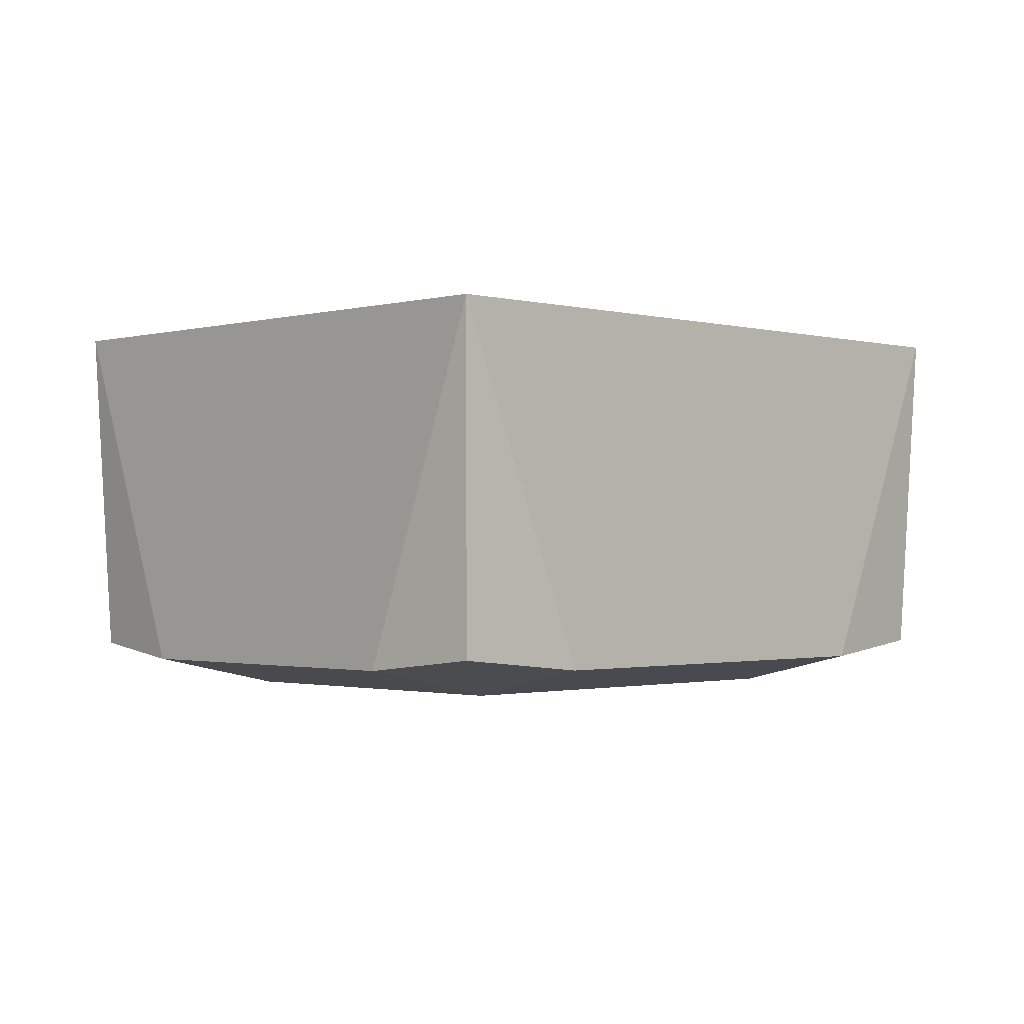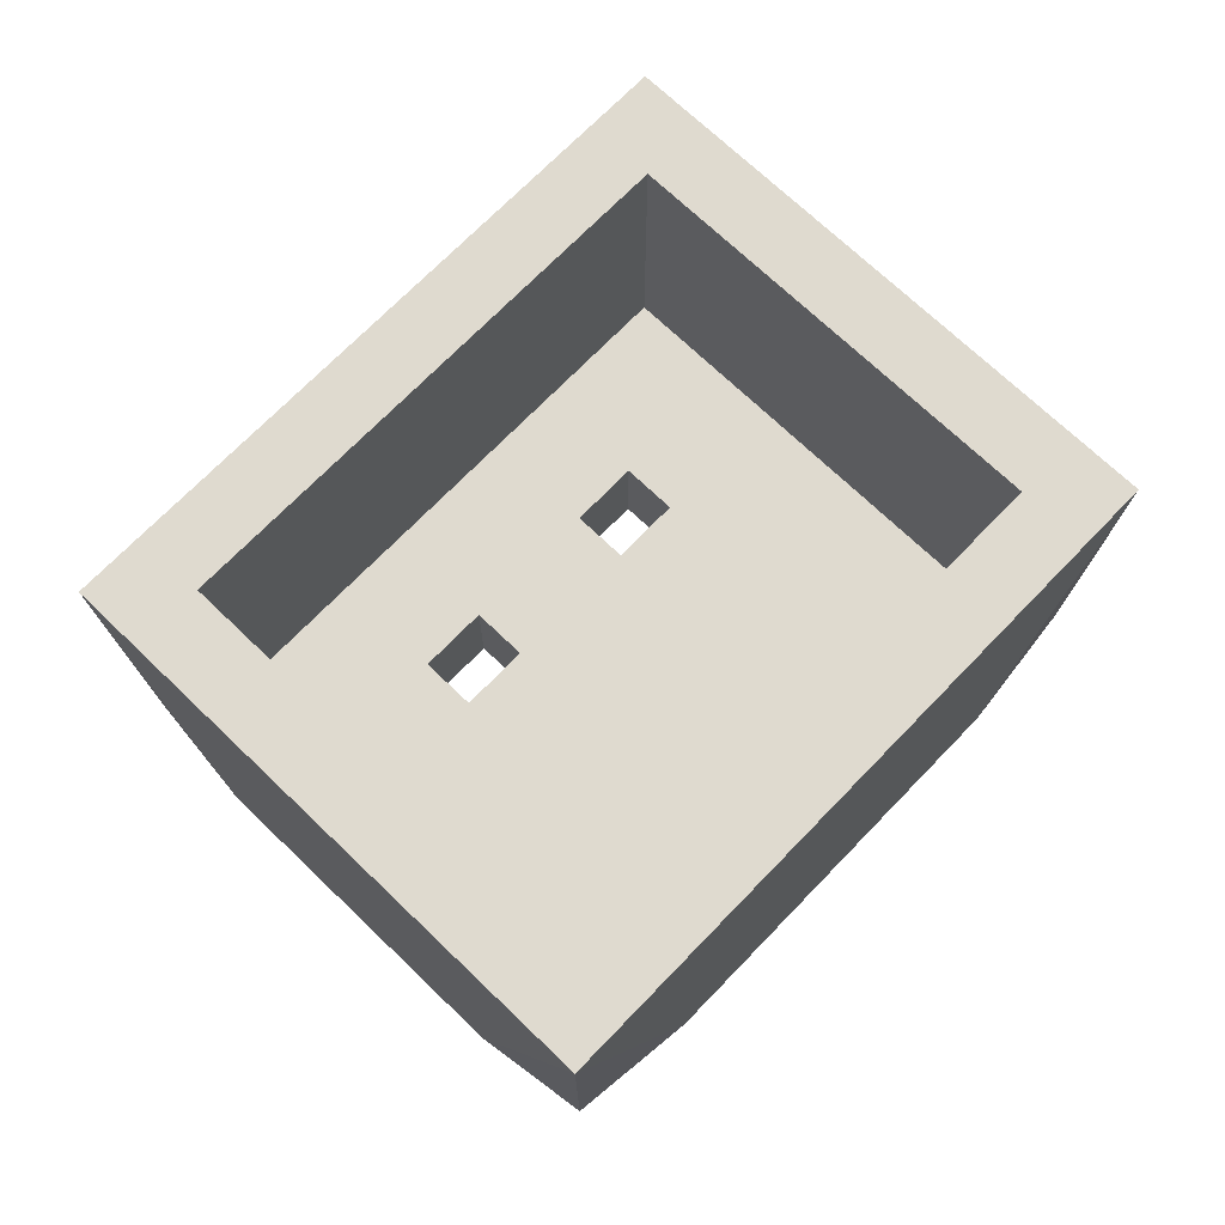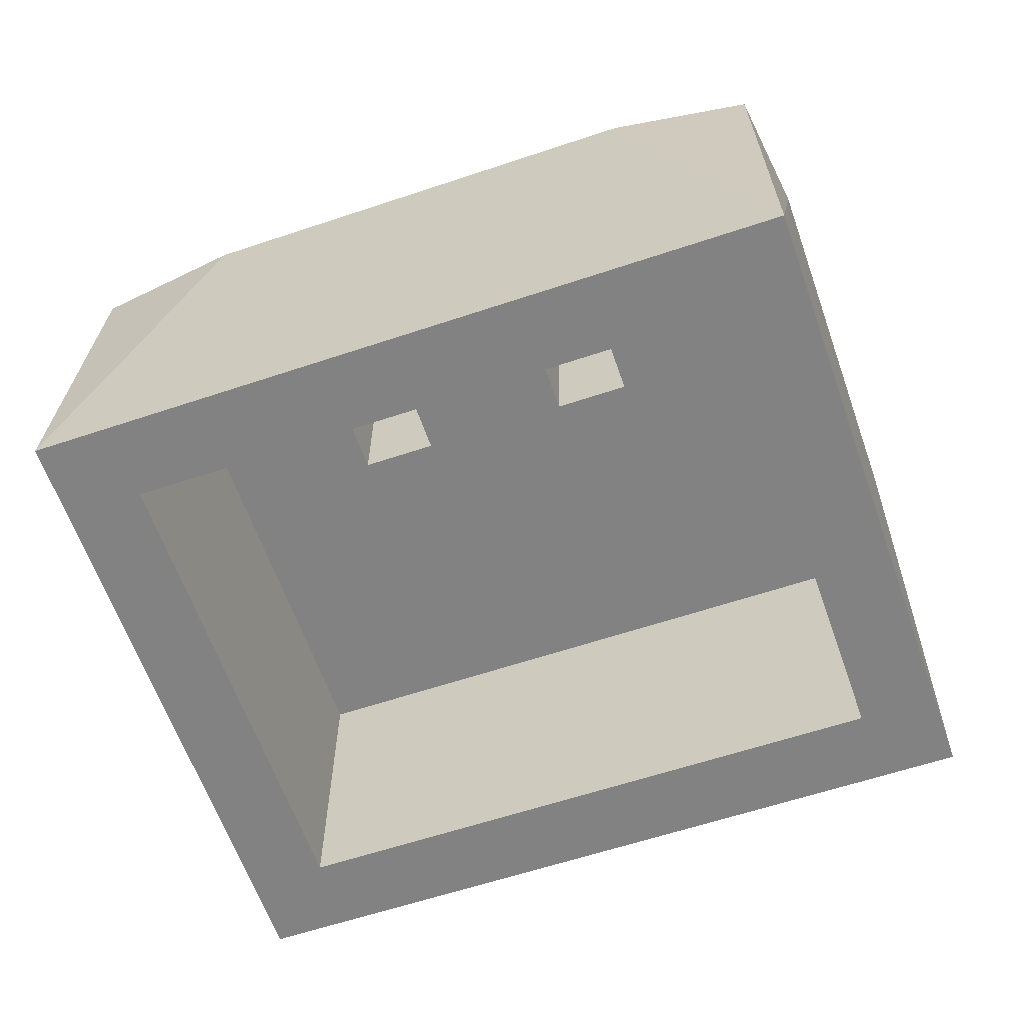
<metadata>
{"format":"obj","ext":"obj","renderer":"f3d","projection":"perspective","resolution":1024,"background":"white","views":[{"elev":-1.2,"azim":-25.5,"up":"+Z"},{"elev":70.6,"azim":-26.9,"up":"+Z"},{"elev":29.1,"azim":0.6,"up":"+Y"}]}
</metadata>
<code>
v 0.02713 0.06496 0.04255
v 0.02713 0.06496 0.04255
v 0.02713 0.06496 0.04255
v 0.02713 0.06496 0.04255
v 0.02713 0.06496 0.04255
v 0.03542 0.062 0.04255
v 0.03542 0.062 0.04255
v 0.03542 0.062 0.04255
v 0.03542 0.062 0.04255
v 0.03542 0.062 0.04255
v 0.03542 0.062 0.04255
v 0.02894 0.05975 0.04255
v 0.02894 0.05975 0.04255
v 0.02894 0.05975 0.04255
v 0.02894 0.05975 0.04255
v 0.02894 0.05975 0.04255
v 0.03361 0.06721 0.04255
v 0.03361 0.06721 0.04255
v 0.03361 0.06721 0.04255
v 0.03361 0.06721 0.04255
v 0.03361 0.06721 0.04255
v 0.02713 0.06496 0.0392
v 0.02713 0.06496 0.0392
v 0.02713 0.06496 0.0392
v 0.03542 0.062 0.0392
v 0.03542 0.062 0.0392
v 0.03542 0.062 0.0392
v 0.02894 0.05975 0.0392
v 0.02894 0.05975 0.0392
v 0.02894 0.05975 0.0392
v 0.03361 0.06721 0.0392
v 0.03361 0.06721 0.0392
v 0.03361 0.06721 0.0392
v 0.03218 0.06087 0.0392
v 0.03218 0.06087 0.0392
v 0.03218 0.06087 0.0392
v 0.03218 0.06087 0.0392
v 0.03452 0.06461 0.0392
v 0.03452 0.06461 0.0392
v 0.03452 0.06461 0.0392
v 0.02804 0.06235 0.0392
v 0.02804 0.06235 0.0392
v 0.02804 0.06235 0.0392
v 0.03037 0.06609 0.0392
v 0.03037 0.06609 0.0392
v 0.03037 0.06609 0.0392
v 0.03128 0.06348 0.0392
v 0.03056 0.06031 0.0392
v 0.03056 0.06031 0.0392
v 0.03056 0.06031 0.0392
v 0.03406 0.06591 0.0392
v 0.03406 0.06591 0.0392
v 0.03406 0.06591 0.0392
v 0.02849 0.06105 0.0392
v 0.02849 0.06105 0.0392
v 0.02849 0.06105 0.0392
v 0.03199 0.06665 0.0392
v 0.03199 0.06665 0.0392
v 0.03199 0.06665 0.0392
v 0.0338 0.06144 0.0392
v 0.0338 0.06144 0.0392
v 0.0338 0.06144 0.0392
v 0.03497 0.06331 0.0392
v 0.03497 0.06331 0.0392
v 0.02758 0.06366 0.0392
v 0.02758 0.06366 0.0392
v 0.02758 0.06366 0.0392
v 0.02875 0.06552 0.0392
v 0.02875 0.06552 0.0392
v 0.03082 0.06478 0.0392
v 0.03173 0.06218 0.0392
v 0.0329 0.06404 0.0392
v 0.02966 0.06292 0.0392
v 0.03011 0.06161 0.0392
v 0.03335 0.06274 0.0392
v 0.03244 0.06535 0.0392
v 0.03244 0.06535 0.0392
v 0.03244 0.06535 0.0392
v 0.0292 0.06422 0.0392
v 0.0292 0.06422 0.0392
v 0.0292 0.06422 0.0392
v 0.02975 0.06003 0.0392
v 0.02975 0.06003 0.0392
v 0.02975 0.06003 0.0392
v 0.03384 0.06656 0.0392
v 0.03384 0.06656 0.0392
v 0.02872 0.0604 0.0392
v 0.02872 0.0604 0.0392
v 0.0328 0.06693 0.0392
v 0.0328 0.06693 0.0392
v 0.0328 0.06693 0.0392
v 0.03299 0.06116 0.0392
v 0.03299 0.06116 0.0392
v 0.03299 0.06116 0.0392
v 0.03474 0.06396 0.0392
v 0.03474 0.06396 0.0392
v 0.03474 0.06396 0.0392
v 0.02781 0.06301 0.0392
v 0.02781 0.06301 0.0392
v 0.02781 0.06301 0.0392
v 0.02956 0.0658 0.0392
v 0.02956 0.0658 0.0392
v 0.02956 0.0658 0.0392
v 0.0306 0.06543 0.0392
v 0.0315 0.06283 0.0392
v 0.03371 0.06433 0.0392
v 0.03047 0.0632 0.0392
v 0.03137 0.06059 0.0392
v 0.03137 0.06059 0.0392
v 0.03137 0.06059 0.0392
v 0.03429 0.06526 0.0392
v 0.03429 0.06526 0.0392
v 0.03429 0.06526 0.0392
v 0.02826 0.0617 0.0392
v 0.02826 0.0617 0.0392
v 0.02826 0.0617 0.0392
v 0.03118 0.06637 0.0392
v 0.03118 0.06637 0.0392
v 0.03118 0.06637 0.0392
v 0.03461 0.06172 0.0392
v 0.03461 0.06172 0.0392
v 0.03461 0.06172 0.0392
v 0.0352 0.06265 0.0392
v 0.0352 0.06265 0.0392
v 0.0352 0.06265 0.0392
v 0.02736 0.06431 0.0392
v 0.02736 0.06431 0.0392
v 0.02794 0.06524 0.0392
v 0.02794 0.06524 0.0392
v 0.03105 0.06413 0.0392
v 0.03196 0.06153 0.0392
v 0.03209 0.06376 0.0392
v 0.02885 0.06263 0.0392
v 0.02988 0.06227 0.0392
v 0.03034 0.06096 0.0392
v 0.03092 0.0619 0.0392
v 0.0293 0.06133 0.0392
v 0.03312 0.06339 0.0392
v 0.03358 0.06209 0.0392
v 0.03416 0.06302 0.0392
v 0.03254 0.06246 0.0392
v 0.03222 0.066 0.0392
v 0.03267 0.0647 0.0392
v 0.03267 0.0647 0.0392
v 0.03267 0.0647 0.0392
v 0.03325 0.06563 0.0392
v 0.03163 0.06506 0.0392
v 0.03163 0.06506 0.0392
v 0.03163 0.06506 0.0392
v 0.02898 0.06487 0.0392
v 0.02943 0.06357 0.0392
v 0.02943 0.06357 0.0392
v 0.02943 0.06357 0.0392
v 0.03001 0.0645 0.0392
v 0.03001 0.0645 0.0392
v 0.03001 0.0645 0.0392
v 0.02839 0.06394 0.0392
v 0.02862 0.06329 0.0392
v 0.03024 0.06385 0.0392
v 0.03024 0.06385 0.0392
v 0.03024 0.06385 0.0392
v 0.02979 0.06515 0.0392
v 0.03186 0.06441 0.0392
v 0.03186 0.06441 0.0392
v 0.03186 0.06441 0.0392
v 0.03348 0.06498 0.0392
v 0.03303 0.06628 0.0392
v 0.03277 0.06181 0.0392
v 0.03439 0.06237 0.0392
v 0.03393 0.06367 0.0392
v 0.02953 0.06068 0.0392
v 0.03115 0.06125 0.0392
v 0.03069 0.06255 0.0392
v 0.02907 0.06198 0.0392
v 0.03231 0.06311 0.0392
v 0.03141 0.06572 0.0392
v 0.02817 0.06459 0.0392
v 0.03105 0.06413 0.03795
v 0.03024 0.06385 0.03795
v 0.03024 0.06385 0.03795
v 0.03024 0.06385 0.03795
v 0.03312 0.06339 0.03795
v 0.03231 0.06311 0.03795
v 0.03409 0.0606 0.03832
v 0.03409 0.0606 0.03832
v 0.03409 0.0606 0.03832
v 0.0349 0.06089 0.03832
v 0.0349 0.06089 0.03832
v 0.0349 0.06089 0.03832
v 0.0349 0.06089 0.03832
v 0.03186 0.06441 0.03795
v 0.03186 0.06441 0.03795
v 0.03186 0.06441 0.03795
v 0.03328 0.06032 0.03832
v 0.03328 0.06032 0.03832
v 0.03328 0.06032 0.03832
v 0.02898 0.06487 0.03795
v 0.02898 0.06487 0.03795
v 0.02979 0.06515 0.03795
v 0.02979 0.06515 0.03795
v 0.02979 0.06515 0.03795
v 0.03535 0.0649 0.03832
v 0.03535 0.0649 0.03832
v 0.03535 0.0649 0.03832
v 0.03535 0.0649 0.03832
v 0.03558 0.06425 0.03832
v 0.03558 0.06425 0.03832
v 0.03558 0.06425 0.03832
v 0.03558 0.06425 0.03832
v 0.03371 0.06433 0.03795
v 0.03371 0.06433 0.03795
v 0.03371 0.06433 0.03795
v 0.03512 0.06555 0.03832
v 0.03512 0.06555 0.03832
v 0.03512 0.06555 0.03832
v 0.03166 0.05976 0.03832
v 0.03166 0.05976 0.03832
v 0.03115 0.06125 0.03795
v 0.03115 0.06125 0.03795
v 0.03277 0.06181 0.03795
v 0.03277 0.06181 0.03795
v 0.02817 0.06459 0.03795
v 0.02817 0.06459 0.03795
v 0.02817 0.06459 0.03795
v 0.02817 0.06459 0.03795
v 0.02817 0.06459 0.03795
v 0.03655 0.06146 0.04255
v 0.03655 0.06146 0.04255
v 0.03655 0.06146 0.04255
v 0.03655 0.06146 0.04255
v 0.03655 0.06146 0.04255
v 0.03655 0.06146 0.04255
v 0.03655 0.06146 0.04255
v 0.0284 0.05862 0.04255
v 0.0284 0.05862 0.04255
v 0.0284 0.05862 0.04255
v 0.0284 0.05862 0.04255
v 0.0284 0.05862 0.04255
v 0.0284 0.05862 0.04255
v 0.0284 0.05862 0.04255
v 0.0284 0.05862 0.04255
v 0.03415 0.06834 0.04255
v 0.03415 0.06834 0.04255
v 0.03415 0.06834 0.04255
v 0.03415 0.06834 0.04255
v 0.03415 0.06834 0.04255
v 0.03415 0.06834 0.04255
v 0.03634 0.06156 0.03848
v 0.03634 0.06156 0.03848
v 0.03634 0.06156 0.03848
v 0.03634 0.06156 0.03848
v 0.03011 0.06161 0.03795
v 0.0293 0.06133 0.03795
v 0.0293 0.06133 0.03795
v 0.03358 0.06209 0.03795
v 0.03358 0.06209 0.03795
v 0.03092 0.0619 0.03795
v 0.02988 0.06227 0.03795
v 0.03034 0.06096 0.03795
v 0.03034 0.06096 0.03795
v 0.03393 0.06367 0.03795
v 0.03393 0.06367 0.03795
v 0.03393 0.06367 0.03795
v 0.03348 0.06498 0.03795
v 0.03348 0.06498 0.03795
v 0.03196 0.06153 0.03795
v 0.03196 0.06153 0.03795
v 0.02943 0.06357 0.03795
v 0.02943 0.06357 0.03795
v 0.02943 0.06357 0.03795
v 0.0272 0.06206 0.03832
v 0.0272 0.06206 0.03832
v 0.0272 0.06206 0.03832
v 0.0272 0.06206 0.03832
v 0.02885 0.06263 0.03795
v 0.02885 0.06263 0.03795
v 0.02885 0.06263 0.03795
v 0.02698 0.06272 0.03832
v 0.02698 0.06272 0.03832
v 0.02698 0.06272 0.03832
v 0.02743 0.06141 0.03832
v 0.02743 0.06141 0.03832
v 0.0285 0.05883 0.03848
v 0.0285 0.05883 0.03848
v 0.0285 0.05883 0.03848
v 0.0285 0.05883 0.03848
v 0.03335 0.06274 0.03795
v 0.03439 0.06237 0.03795
v 0.03439 0.06237 0.03795
v 0.03439 0.06237 0.03795
v 0.03439 0.06237 0.03795
v 0.03439 0.06237 0.03795
v 0.02862 0.06329 0.03795
v 0.02862 0.06329 0.03795
v 0.02862 0.06329 0.03795
v 0.0358 0.06359 0.03832
v 0.0358 0.06359 0.03832
v 0.0358 0.06359 0.03832
v 0.03603 0.06294 0.03832
v 0.03603 0.06294 0.03832
v 0.03603 0.06294 0.03832
v 0.03603 0.06294 0.03832
v 0.03603 0.06294 0.03832
v 0.03416 0.06302 0.03795
v 0.03416 0.06302 0.03795
v 0.03416 0.06302 0.03795
v 0.03254 0.06246 0.03795
v 0.03209 0.06376 0.03795
v 0.03001 0.0645 0.03795
v 0.03001 0.0645 0.03795
v 0.03001 0.0645 0.03795
v 0.02675 0.06337 0.03832
v 0.02675 0.06337 0.03832
v 0.02839 0.06394 0.03795
v 0.02839 0.06394 0.03795
v 0.02839 0.06394 0.03795
v 0.03008 0.06692 0.03832
v 0.03008 0.06692 0.03832
v 0.03008 0.06692 0.03832
v 0.0306 0.06543 0.03795
v 0.0306 0.06543 0.03795
v 0.03089 0.0672 0.03832
v 0.03089 0.0672 0.03832
v 0.02907 0.06198 0.03795
v 0.02907 0.06198 0.03795
v 0.02907 0.06198 0.03795
v 0.03244 0.06535 0.03795
v 0.03244 0.06535 0.03795
v 0.03244 0.06535 0.03795
v 0.03163 0.06506 0.03795
v 0.03163 0.06506 0.03795
v 0.03163 0.06506 0.03795
v 0.02652 0.06402 0.03832
v 0.02652 0.06402 0.03832
v 0.02652 0.06402 0.03832
v 0.02652 0.06402 0.03832
v 0.02652 0.06402 0.03832
v 0.03406 0.06813 0.03848
v 0.03406 0.06813 0.03848
v 0.03406 0.06813 0.03848
v 0.03406 0.06813 0.03848
v 0.02927 0.06664 0.03832
v 0.02927 0.06664 0.03832
v 0.02927 0.06664 0.03832
v 0.02927 0.06664 0.03832
v 0.03222 0.066 0.03795
v 0.03222 0.066 0.03795
v 0.03267 0.0647 0.03795
v 0.03267 0.0647 0.03795
v 0.03267 0.0647 0.03795
v 0.03325 0.06563 0.03795
v 0.03325 0.06563 0.03795
v 0.02846 0.06636 0.03832
v 0.02846 0.06636 0.03832
v 0.02846 0.06636 0.03832
v 0.02765 0.06607 0.03832
v 0.02765 0.06607 0.03832
v 0.02765 0.06607 0.03832
v 0.02765 0.06607 0.03832
v 0.03128 0.06348 0.03795
v 0.0315 0.06283 0.03795
v 0.03047 0.0632 0.03795
v 0.03141 0.06572 0.03795
v 0.03141 0.06572 0.03795
v 0.02621 0.0654 0.03848
v 0.02621 0.0654 0.03848
v 0.02621 0.0654 0.03848
v 0.02621 0.0654 0.03848
v 0.0292 0.06422 0.03795
v 0.0292 0.06422 0.03795
v 0.0292 0.06422 0.03795
v 0.03082 0.06478 0.03795
v 0.03303 0.06628 0.03795
v 0.03303 0.06628 0.03795
v 0.03303 0.06628 0.03795
v 0.03303 0.06628 0.03795
v 0.03303 0.06628 0.03795
v 0.03303 0.06628 0.03795
v 0.03085 0.05948 0.03832
v 0.03085 0.05948 0.03832
v 0.03085 0.05948 0.03832
v 0.03085 0.05948 0.03832
v 0.03004 0.0592 0.03832
v 0.03004 0.0592 0.03832
v 0.03004 0.0592 0.03832
v 0.03004 0.0592 0.03832
v 0.03069 0.06255 0.03795
v 0.02953 0.06068 0.03795
v 0.02953 0.06068 0.03795
v 0.02953 0.06068 0.03795
v 0.02953 0.06068 0.03795
v 0.02953 0.06068 0.03795
v 0.02953 0.06068 0.03795
v 0.03173 0.06218 0.03795
v 0.03467 0.06685 0.03832
v 0.03467 0.06685 0.03832
v 0.03467 0.06685 0.03832
v 0.03467 0.06685 0.03832
v 0.0349 0.0662 0.03832
v 0.0349 0.0662 0.03832
v 0.0349 0.0662 0.03832
v 0.0349 0.0662 0.03832
v 0.02788 0.06011 0.03832
v 0.02788 0.06011 0.03832
v 0.02788 0.06011 0.03832
v 0.02788 0.06011 0.03832
v 0.0329 0.06404 0.03795
v 0.02766 0.06076 0.03832
v 0.02766 0.06076 0.03832
v 0.02766 0.06076 0.03832
v 0.02766 0.06076 0.03832
v 0.03251 0.06776 0.03832
v 0.03251 0.06776 0.03832
v 0.03251 0.06776 0.03832
v 0.03251 0.06776 0.03832
v 0.02966 0.06292 0.03795
v 0.0317 0.06748 0.03832
v 0.0317 0.06748 0.03832
v 0.03247 0.06004 0.03832
v 0.03247 0.06004 0.03832
v 0.03247 0.06004 0.03832
v 0.02601 0.0655 0.04255
v 0.02601 0.0655 0.04255
v 0.02601 0.0655 0.04255
v 0.02601 0.0655 0.04255
v 0.02601 0.0655 0.04255
v 0.02601 0.0655 0.04255
v 0.02601 0.0655 0.04255
f 117 21 44
f 39 97 10
f 100 2 41
f 35 110 15
f 177 24 127
f 176 45 104
f 132 105 175
f 174 43 114
f 173 73 134
f 172 74 135
f 171 55 88
f 170 72 138
f 169 75 139
f 141 131 168
f 167 58 142
f 166 78 143
f 164 70 130
f 162 68 150
f 158 66 99
f 153 157 158
f 153 133 73
f 158 43 133
f 130 155 161
f 47 161 107
f 161 73 107
f 104 101 162
f 70 162 155
f 155 150 79
f 72 164 132
f 164 47 132
f 113 146 166
f 38 166 106
f 106 143 72
f 33 167 86
f 52 167 146
f 146 142 78
f 139 141 168
f 139 94 60
f 168 37 94
f 123 140 169
f 25 169 122
f 122 139 60
f 95 106 170
f 95 140 63
f 170 75 140
f 74 171 135
f 49 171 84
f 171 28 84
f 71 172 131
f 37 172 108
f 108 135 49
f 105 107 173
f 71 173 136
f 136 134 74
f 73 174 134
f 134 137 74
f 137 114 55
f 138 132 175
f 75 175 141
f 175 71 141
f 142 119 176
f 78 176 149
f 149 104 70
f 150 128 177
f 79 177 157
f 157 127 66
f 418 322 242
f 213 244 203
f 282 411 237
f 227 241 421
f 224 367 358
f 364 319 323
f 361 308 183
f 324 272 276
f 387 416 362
f 218 252 257
f 391 409 254
f 263 407 212
f 290 287 306
f 267 307 221
f 377 417 414
f 265 329 351
f 193 372 332
f 201 354 342
f 294 313 314
f 270 315 370
f 275 270 416
f 274 293 277
f 178 311 372
f 360 181 178
f 416 181 362
f 320 345 319
f 372 200 321
f 311 197 200
f 407 193 349
f 360 193 308
f 214 352 400
f 204 264 214
f 212 349 265
f 376 338 396
f 402 375 397
f 351 346 378
f 255 307 287
f 186 220 256
f 420 220 195
f 299 304 297
f 248 289 303
f 189 256 288
f 207 210 205
f 305 207 296
f 287 263 306
f 388 252 259
f 379 390 260
f 286 392 385
f 218 394 267
f 217 266 420
f 379 219 217
f 361 362 360
f 394 387 361
f 257 258 387
f 326 416 258
f 253 258 252
f 409 324 254
f 182 308 407
f 287 183 182
f 394 183 307
f 347 323 417
f 329 363 346
f 332 321 363
f 198 357 353
f 370 226 197
f 316 336 222
f 1 245 423
f 8 235 228
f 154 180 159
f 81 310 156
f 76 348 145
f 160 268 152
f 8 245 17
f 147 327 77
f 144 191 163
f 165 331 148
f 16 423 235
f 151 369 80
f 59 89 21
f 91 31 19
f 57 19 118
f 21 4 44
f 4 22 129
f 69 102 4
f 103 46 5
f 4 129 69
f 27 10 124
f 10 20 39
f 125 6 64
f 18 32 85
f 53 112 20
f 111 40 18
f 18 85 51
f 64 6 96
f 65 126 2
f 126 23 2
f 67 3 98
f 3 14 42
f 13 29 87
f 56 115 14
f 116 41 13
f 13 87 54
f 30 12 83
f 12 7 36
f 82 15 48
f 9 26 121
f 61 92 9
f 93 34 11
f 7 120 62
f 50 12 109
f 177 128 24
f 176 119 45
f 132 47 105
f 174 133 43
f 173 107 73
f 172 136 74
f 171 137 55
f 170 106 72
f 169 140 75
f 141 71 131
f 167 90 58
f 166 146 78
f 164 149 70
f 162 101 68
f 158 157 66
f 153 79 157
f 153 158 133
f 158 99 43
f 130 70 155
f 47 130 161
f 161 153 73
f 104 45 101
f 70 104 162
f 155 162 150
f 72 143 164
f 164 130 47
f 113 52 146
f 38 113 166
f 106 166 143
f 33 90 167
f 52 86 167
f 146 167 142
f 139 75 141
f 139 168 94
f 168 131 37
f 123 63 140
f 25 123 169
f 122 169 139
f 95 38 106
f 95 170 140
f 170 138 75
f 74 137 171
f 49 135 171
f 171 88 28
f 71 136 172
f 37 131 172
f 108 172 135
f 105 47 107
f 71 105 173
f 136 173 134
f 73 133 174
f 134 174 137
f 137 174 114
f 138 72 132
f 75 138 175
f 175 105 71
f 142 58 119
f 78 142 176
f 149 176 104
f 150 68 128
f 79 150 177
f 157 177 127
f 322 317 242
f 318 344 425
f 343 355 428
f 355 359 428
f 356 366 424
f 428 242 317
f 247 340 412
f 418 242 413
f 401 398 244
f 395 339 246
f 244 232 203
f 399 243 215
f 233 251 302
f 298 209 232
f 208 202 229
f 232 300 298
f 285 238 404
f 234 427 273
f 405 234 408
f 426 368 334
f 335 312 422
f 312 279 422
f 278 273 427
f 271 282 237
f 383 382 239
f 380 216 236
f 419 194 231
f 196 185 227
f 231 184 190
f 216 419 236
f 240 284 384
f 250 230 188
f 225 333 365
f 364 320 319
f 361 360 308
f 325 281 274
f 387 258 416
f 218 259 252
f 391 406 409
f 263 182 407
f 290 255 287
f 267 394 307
f 377 347 417
f 265 349 329
f 193 178 372
f 199 198 353
f 294 280 313
f 270 295 315
f 275 295 270
f 272 280 294
f 178 181 311
f 360 362 181
f 416 270 181
f 320 199 345
f 372 311 200
f 311 370 197
f 407 308 193
f 360 178 193
f 214 264 352
f 204 211 264
f 212 407 349
f 374 415 341
f 400 352 373
f 351 329 346
f 255 221 307
f 186 195 220
f 420 266 220
f 301 291 305
f 249 187 292
f 189 186 256
f 207 261 210
f 304 262 206
f 287 182 263
f 388 253 252
f 381 386 389
f 283 403 393
f 218 257 394
f 217 219 266
f 379 260 219
f 361 387 362
f 394 257 387
f 257 252 258
f 326 275 416
f 253 326 258
f 410 281 325
f 182 183 308
f 287 307 183
f 394 361 183
f 347 364 323
f 329 332 363
f 332 372 321
f 198 223 357
f 370 315 226
f 314 313 337
f 1 17 245
f 8 16 235
f 154 309 180
f 81 371 310
f 76 328 348
f 160 179 268
f 8 228 245
f 147 330 327
f 144 350 191
f 165 192 331
f 16 1 423
f 151 269 369

</code>
